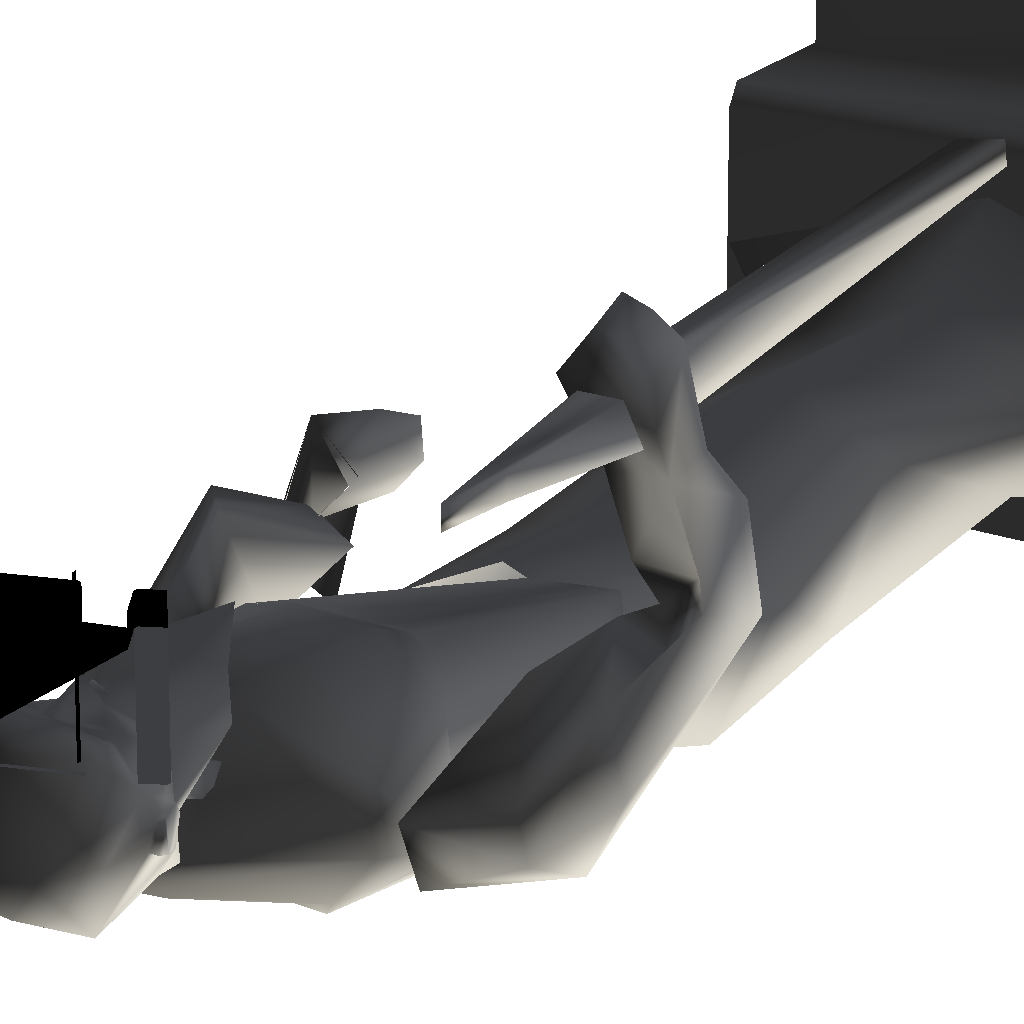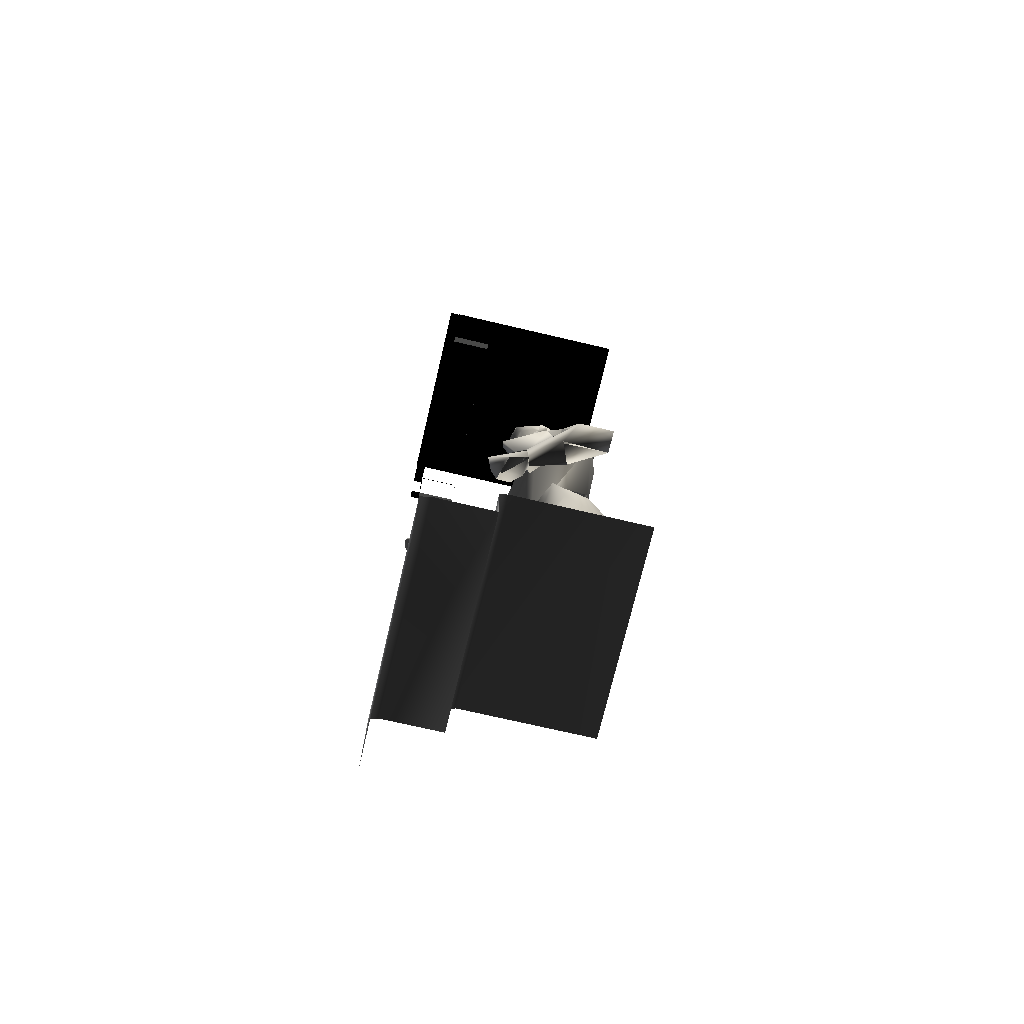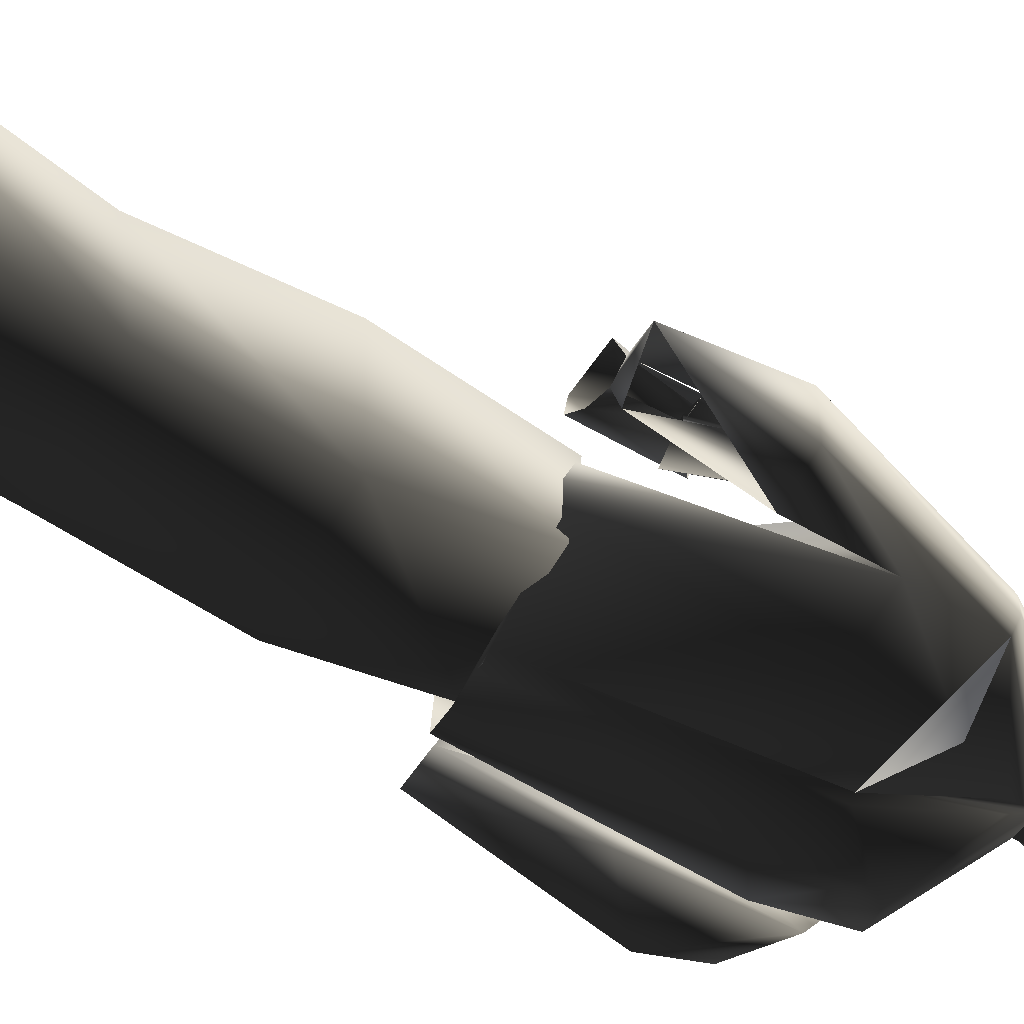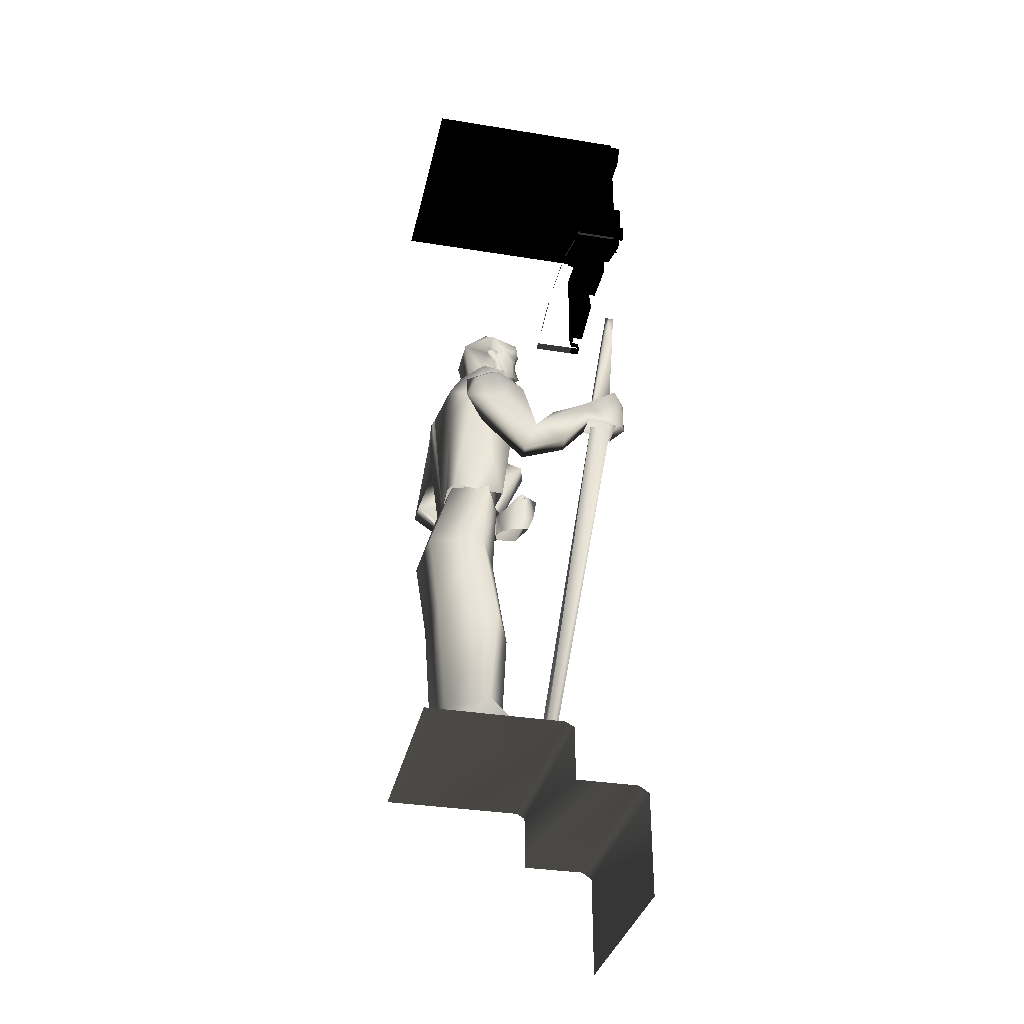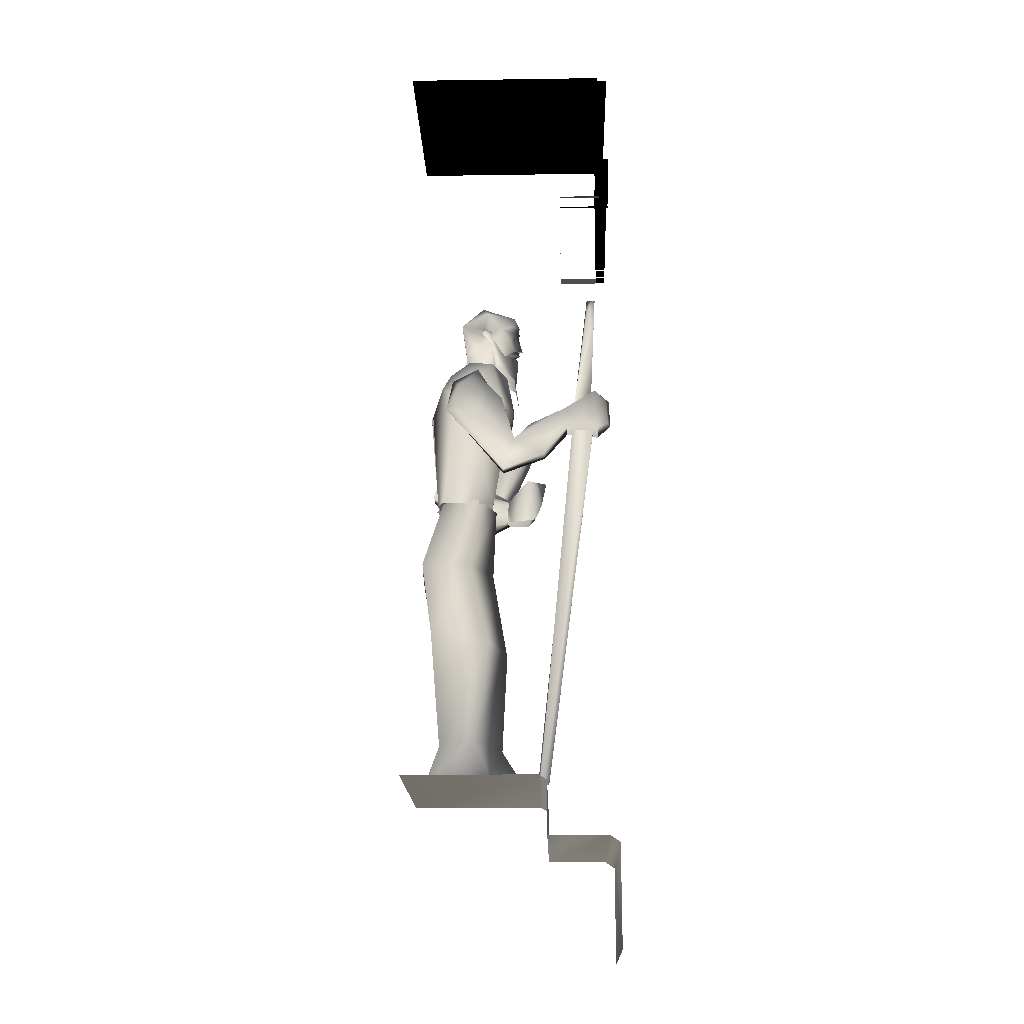
<metadata>
{"format":"obj","ext":"obj","renderer":"f3d","projection":"perspective","resolution":1024,"background":"white","views":[{"elev":21.3,"azim":-147.0,"up":"+Z"},{"elev":-72.7,"azim":76.8,"up":"+Y"},{"elev":-62.9,"azim":60.7,"up":"+Z"},{"elev":-33.8,"azim":-102.4,"up":"+Y"},{"elev":-18.1,"azim":-88.4,"up":"+Y"}]}
</metadata>
<code>
o 3269
v -64 99 17
v 64 99 17
v 64 99 -64
v -64 99 -64
v 64 60 64
v -64 60 64
v -64 0 64
v 64 0 64
v 64 96 22
v -64 96 22
v -64 64 22
v 64 64 22
v -64 64 58
v 64 64 58
v -60 474 33
v -64 472 33
v -64 473 33
v -60 475 33
v -60 475 58
v -60 474 58
v -64 472 58
v -60 474 64
v -64 472 64
v -64 473 64
v -60 475 64
v -64 482 64
v -64 482 58
v -52 477 58
v -60 502 58
v -64 501 58
v -64 510 58
v -25 522 58
v -64 542 58
v 64 542 58
v 25 522 58
v 64 510 58
v 31 511 58
v 60 502 58
v 64 501 58
v 52 477 58
v 64 482 58
v 60 475 58
v 60 475 64
v 64 482 64
v 64 473 64
v 64 472 64
v 60 474 64
v 64 472 58
v 60 474 58
v 64 472 33
v 60 474 33
v 64 473 33
v 60 475 33
v -24 486 33
v -24 485 33
v -51 476 33
v -52 477 33
v 13 486 33
v -13 486 33
v -14 487 33
v 14 487 33
v 24 486 33
v 52 477 33
v 51 476 33
v 24 484 33
v -31 511 58
v -14 513 58
v 14 513 58
v 24 486 58
v 24 486 64
v 31 511 64
v 60 502 64
v 52 477 64
v 51 476 64
v 24 484 64
v -24 486 58
v -14 487 58
v -14 487 64
v -14 513 64
v 14 513 64
v 14 487 58
v -64 558 58
v -64 558 64
v 64 558 64
v 64 558 58
v -64 560 58
v 64 560 58
v -64 560 -64
v 64 560 -64
v -64 542 62
v 64 542 62
v -52 477 64
v -51 476 64
v -24 485 64
v -24 486 64
v -60 502 64
v 14 487 64
v 13 486 64
v -13 486 64
v -31 511 64
v -64 399 49
v -64 399 54
v -50 337 51
v -49 329 40
v -64 380 48
v -64 380 53
v -59 337 51
v -59 329 40
v -49 315 40
v -49 316 52
v 7 105 22
v 7 104 16
v -3 102 17
v -55 315 39
v -55 315 52
v -3 103 23
v -4 278 -47
v -10 278 -46
v -7 278 -48
v 23 277 -44
v -18 278 -46
v -18 338 -45
v 2 347 -52
v 4 346 -48
v 5 346 -53
v 24 332 -51
v 42 334 -45
v 24 277 -23
v -2 278 -13
v 28 324 -9
v 5 314 -8
v -22 278 -11
v -13 331 -3
v -33 347 -33
v -26 278 -43
v 12 374 -42
v 43 355 -49
v 22 358 -51
v 61 306 -54
v 46 306 -54
v 44 350 -32
v 36 350 -14
v 9 335 -1
v 8 332 -6
v -13 343 2
v -29 346 -5
v -30 371 -12
v -32 371 -26
v -20 367 -39
v -14 360 -45
v 9 375 -42
v 11 381 -39
v 43 358 -38
v 61 306 -31
v 54 278 -21
v -4 371 -3
v 34 365 -9
v 27 376 -13
v 4 380 -9
v 0 383 -30
v 43 352 -24
v 25 378 -34
v 14 383 -12
v -4 376 -13
v 4 383 -12
v 0 380 -30
v 0 389 -30
v 18 389 -30
v 24 391 -23
v 27 395 -14
v 27 401 -19
v 29 401 -19
v 27 396 -12
v 27 399 -13
v 27 399 -10
v 20 388 -5
v 24 398 -1
v 12 395 2
v 16 401 2
v 11 404 2
v 10 396 7
v 10 402 5
v 8 404 2
v 6 395 2
v 2 401 2
v -5 398 -1
v -2 388 -5
v -9 399 -10
v -9 396 -12
v -9 399 -13
v -11 401 -19
v -9 395 -14
v -9 401 -19
v -5 391 -23
v -2 410 -33
v 24 410 -33
v 27 404 -18
v 29 404 -18
v 29 402 -13
v 27 402 -13
v 20 389 -5
v 10 389 4
v 20 371 2
v 26 377 -5
v 27 398 -12
v 27 396 -14
v 14 385 -12
v -2 371 2
v -2 389 -5
v -7 377 -5
v -9 398 -12
v -9 396 -14
v 4 385 -12
v 10 393 5
v 10 396 4
v 6 396 2
v 12 396 2
v 10 392 2
v 10 352 5
v 16 402 2
v 20 404 2
v 27 405 -7
v 24 408 2
v 14 408 2
v 14 405 2
v 10 408 4
v 4 408 2
v 4 405 2
v -2 404 2
v 2 402 2
v -9 405 -7
v -9 402 -13
v 22 414 2
v 14 410 5
v 10 414 2
v 4 410 5
v -5 408 2
v -4 414 2
v 10 417 0
v 27 416 -16
v 18 423 -19
v 0 423 -19
v -9 416 -16
v -9 404 -18
v -11 402 -13
v -11 404 -18
v 10 417 -30
v -29 100 -50
v -58 100 -12
v -37 124 -21
v -18 124 -44
v 35 100 -60
v 20 124 -46
v 63 100 -12
v 38 124 -21
v 2 100 9
v 2 124 -6
v 2 184 -3
v -26 188 -14
v -18 195 -50
v 20 195 -51
v 25 188 -16
v 32 233 -26
v 2 237 -12
v -31 236 -25
v -18 240 -56
v 20 240 -58
v 20 280 -46
v 25 280 -21
v 2 280 -10
v -26 280 -21
v -18 280 -43
v -48 474 33
v -48 473 33
v -48 473 58
v -48 474 58
v -48 473 64
v -48 474 64
v -48 307 2
v -48 299 22
v -47 290 -4
v -39 335 -3
v -45 316 2
v -57 319 -1
v -58 309 3
v -62 317 13
v -49 318 14
v -49 327 34
v -48 315 36
v -60 298 21
v -58 289 -4
v -38 322 -28
v -38 326 -23
v -32 358 -37
v -33 366 -21
v -49 354 -19
v -56 337 -5
v -55 329 -26
v -62 327 34
v -47 339 54
v -42 315 55
v -52 335 62
v -48 320 63
v -54 320 61
v -58 316 55
v -64 338 53
v -62 315 36
v -48 349 -32
v -49 332 -40
v -57 334 60
v 45 308 -22
v 50 326 -23
v 41 321 -25
v 39 280 -27
v 52 326 -35
v 32 297 -3
v 32 297 0
v 38 298 -1
v 38 282 -2
v 32 282 -4
v 25 307 22
v 17 304 11
v 35 281 10
v 38 298 -2
v 25 281 -1
v 17 307 10
v 19 280 6
v 17 290 13
v 21 291 19
v 19 281 15
v 34 308 -20
v 42 344 -14
v 32 328 14
v 26 334 12
v 23 297 -6
f 1 2 3
f 1 3 4
f 5 6 7
f 5 7 8
f 9 10 11
f 9 11 12
f 12 11 13
f 12 13 14
f 14 13 6
f 14 6 5
f 2 1 10
f 2 10 9
f 15 16 17
f 15 17 18
f 15 18 19
f 15 19 20
f 15 20 16
f 16 20 21
f 21 20 22
f 21 22 23
f 23 22 24
f 24 22 25
f 24 25 26
f 26 25 19
f 26 19 27
f 27 19 28
f 27 28 29
f 27 29 30
f 30 29 31
f 31 29 32
f 31 32 33
f 33 32 34
f 34 32 35
f 34 35 36
f 36 35 37
f 36 37 38
f 36 38 39
f 39 38 40
f 39 40 41
f 41 40 42
f 41 42 43
f 41 43 44
f 44 43 45
f 45 43 46
f 46 43 47
f 46 47 48
f 48 47 49
f 48 49 50
f 50 49 51
f 50 51 52
f 52 51 53
f 54 55 56
f 54 56 57
f 58 59 60
f 58 60 61
f 62 63 64
f 62 64 65
f 29 66 32
f 32 66 67
f 32 67 35
f 35 67 68
f 35 68 37
f 37 68 69
f 37 69 70
f 37 70 71
f 37 71 38
f 38 71 72
f 38 72 40
f 40 72 73
f 73 72 71
f 73 71 70
f 73 70 74
f 74 70 75
f 66 76 77
f 66 77 67
f 67 77 78
f 67 78 79
f 67 79 68
f 68 79 80
f 68 80 81
f 68 81 69
f 82 83 84
f 82 84 85
f 82 85 86
f 86 85 87
f 86 87 88
f 88 87 89
f 83 90 91
f 83 91 84
f 20 19 25
f 20 25 22
f 92 93 94
f 92 94 95
f 92 95 96
f 92 96 29
f 92 29 28
f 80 97 81
f 97 80 79
f 97 79 78
f 97 78 98
f 98 78 99
f 100 95 76
f 100 76 66
f 100 66 96
f 100 96 95
f 96 66 29
f 101 102 103
f 101 103 104
f 101 104 105
f 101 105 102
f 102 105 106
f 102 106 107
f 102 107 103
f 103 107 104
f 104 107 108
f 104 108 105
f 105 108 106
f 106 108 107
f 109 110 111
f 109 111 112
f 109 112 113
f 109 113 114
f 114 113 115
f 115 113 116
f 115 116 110
f 110 116 111
f 116 111 112
f 116 112 113
f 117 118 119
f 118 117 120
f 118 120 121
f 118 121 122
f 118 122 123
f 118 123 117
f 117 123 124
f 117 124 125
f 117 125 126
f 117 126 120
f 120 126 127
f 120 127 128
f 128 127 129
f 129 127 130
f 129 130 131
f 129 131 132
f 132 131 133
f 132 133 134
f 132 134 135
f 135 134 122
f 135 122 121
f 125 124 136
f 125 136 137
f 125 137 138
f 125 138 126
f 126 138 127
f 127 138 137
f 127 137 139
f 127 139 140
f 127 140 127
f 127 127 141
f 127 141 130
f 130 141 142
f 130 142 143
f 130 143 144
f 130 144 131
f 131 144 133
f 133 144 143
f 133 143 145
f 133 145 146
f 133 146 134
f 134 146 134
f 134 146 147
f 134 147 148
f 134 148 149
f 134 149 150
f 134 150 122
f 122 150 123
f 123 150 149
f 123 149 151
f 123 151 124
f 124 151 152
f 124 152 136
f 136 152 137
f 137 152 153
f 137 153 139
f 139 153 154
f 139 154 155
f 139 155 140
f 156 147 145
f 156 145 143
f 156 143 157
f 156 157 158
f 156 158 159
f 156 159 160
f 156 160 148
f 156 148 147
f 143 142 157
f 157 142 161
f 157 161 153
f 157 153 162
f 157 162 158
f 158 162 163
f 158 163 164
f 164 163 165
f 164 165 166
f 166 165 167
f 166 167 168
f 166 168 162
f 162 168 163
f 163 168 169
f 163 169 170
f 170 169 171
f 170 171 172
f 170 172 173
f 173 172 174
f 173 174 175
f 173 175 176
f 176 175 177
f 176 177 178
f 178 177 179
f 178 179 180
f 178 180 181
f 181 180 182
f 181 182 183
f 181 183 184
f 184 183 185
f 184 185 186
f 184 186 187
f 187 186 188
f 187 188 189
f 189 188 190
f 189 190 191
f 189 191 192
f 192 191 193
f 192 193 194
f 192 194 165
f 165 194 167
f 167 194 195
f 167 195 196
f 167 196 168
f 168 196 169
f 169 196 171
f 171 196 197
f 171 197 198
f 171 198 172
f 172 198 199
f 172 199 174
f 174 199 200
f 174 200 174
f 174 174 173
f 152 151 149
f 152 149 148
f 152 148 160
f 152 160 162
f 152 162 153
f 147 146 145
f 142 141 161
f 201 202 203
f 201 203 204
f 201 204 205
f 205 204 204
f 205 204 206
f 206 204 207
f 208 202 209
f 208 209 210
f 210 209 211
f 210 211 212
f 210 212 213
f 209 214 215
f 209 215 216
f 215 201 217
f 201 215 214
f 201 214 218
f 201 218 202
f 202 218 209
f 209 218 214
f 210 211 210
f 202 208 203
f 203 208 219
f 220 221 180
f 220 180 179
f 220 179 221
f 221 179 177
f 221 177 222
f 221 222 223
f 221 223 224
f 221 224 225
f 221 225 180
f 180 225 224
f 180 224 226
f 180 226 182
f 182 226 183
f 183 226 227
f 183 227 228
f 183 228 229
f 183 229 230
f 183 230 185
f 185 230 229
f 185 229 186
f 186 229 231
f 186 231 188
f 188 231 232
f 188 232 190
f 190 232 190
f 190 190 189
f 222 233 223
f 223 233 234
f 223 234 224
f 224 234 226
f 226 234 235
f 226 235 236
f 226 236 227
f 227 236 237
f 227 237 229
f 227 229 228
f 237 238 231
f 237 231 229
f 234 233 235
f 235 233 239
f 235 239 238
f 235 238 236
f 236 238 237
f 222 177 175
f 222 175 200
f 222 200 240
f 222 240 233
f 233 240 241
f 233 241 239
f 239 241 242
f 239 242 238
f 238 242 243
f 238 243 231
f 231 243 232
f 232 243 244
f 232 244 245
f 232 245 190
f 190 245 191
f 191 245 246
f 191 246 193
f 193 246 244
f 193 244 195
f 193 195 194
f 197 200 199
f 197 199 198
f 245 244 246
f 242 241 247
f 242 247 195
f 242 195 243
f 243 195 244
f 247 196 195
f 196 247 241
f 196 241 240
f 196 240 197
f 197 240 200
f 200 175 174
f 248 249 250
f 248 250 251
f 248 251 252
f 252 251 253
f 252 253 254
f 254 253 255
f 254 255 256
f 256 255 257
f 256 257 249
f 249 257 250
f 250 257 258
f 250 258 259
f 250 259 251
f 251 259 260
f 251 260 253
f 253 260 261
f 253 261 255
f 255 261 262
f 255 262 257
f 257 262 258
f 258 262 263
f 258 263 264
f 258 264 259
f 259 264 265
f 259 265 260
f 260 265 266
f 260 266 261
f 261 266 267
f 261 267 262
f 262 267 263
f 263 267 268
f 263 268 269
f 263 269 264
f 264 269 270
f 264 270 265
f 265 270 271
f 265 271 266
f 266 271 272
f 266 272 267
f 267 272 268
f 273 274 275
f 273 275 276
f 276 275 277
f 276 277 278
f 279 280 281
f 279 281 282
f 279 282 283
f 279 283 284
f 279 284 285
f 279 285 286
f 279 286 287
f 279 287 288
f 279 288 289
f 279 289 280
f 280 289 290
f 280 290 281
f 281 290 291
f 281 291 292
f 281 292 293
f 281 293 282
f 282 293 294
f 282 294 295
f 282 295 296
f 282 296 297
f 282 297 283
f 283 297 284
f 284 297 285
f 285 297 298
f 285 298 291
f 285 291 290
f 285 290 299
f 285 299 286
f 286 299 287
f 287 299 288
f 288 299 300
f 288 300 289
f 289 300 301
f 301 300 302
f 301 302 303
f 301 303 304
f 301 304 305
f 305 304 306
f 305 306 299
f 305 299 307
f 307 299 290
f 307 290 289
f 295 294 308
f 295 308 296
f 296 308 297
f 297 308 298
f 298 308 309
f 298 309 291
f 291 309 292
f 292 309 294
f 292 294 293
f 294 309 308
f 306 304 310
f 306 310 302
f 306 302 300
f 306 300 299
f 303 302 310
f 303 310 304
f 311 312 313
f 311 313 140
f 311 140 314
f 311 315 312
f 312 315 161
f 312 161 313
f 311 154 315
f 315 154 161
f 161 154 153
f 313 127 140
f 311 316 317
f 311 317 318
f 311 318 154
f 154 318 318
f 154 318 155
f 155 318 319
f 155 319 320
f 155 320 314
f 321 318 316
f 321 316 322
f 321 323 319
f 321 319 324
f 316 320 325
f 316 325 326
f 326 325 327
f 326 327 328
f 326 328 329
f 326 329 321
f 321 329 323
f 323 329 330
f 330 329 328
f 330 328 327
f 331 142 332
f 331 332 311
f 311 332 317
f 317 332 333
f 317 333 334
f 317 334 335
f 335 334 331
f 331 334 142
f 142 334 333
f 142 333 332

</code>
